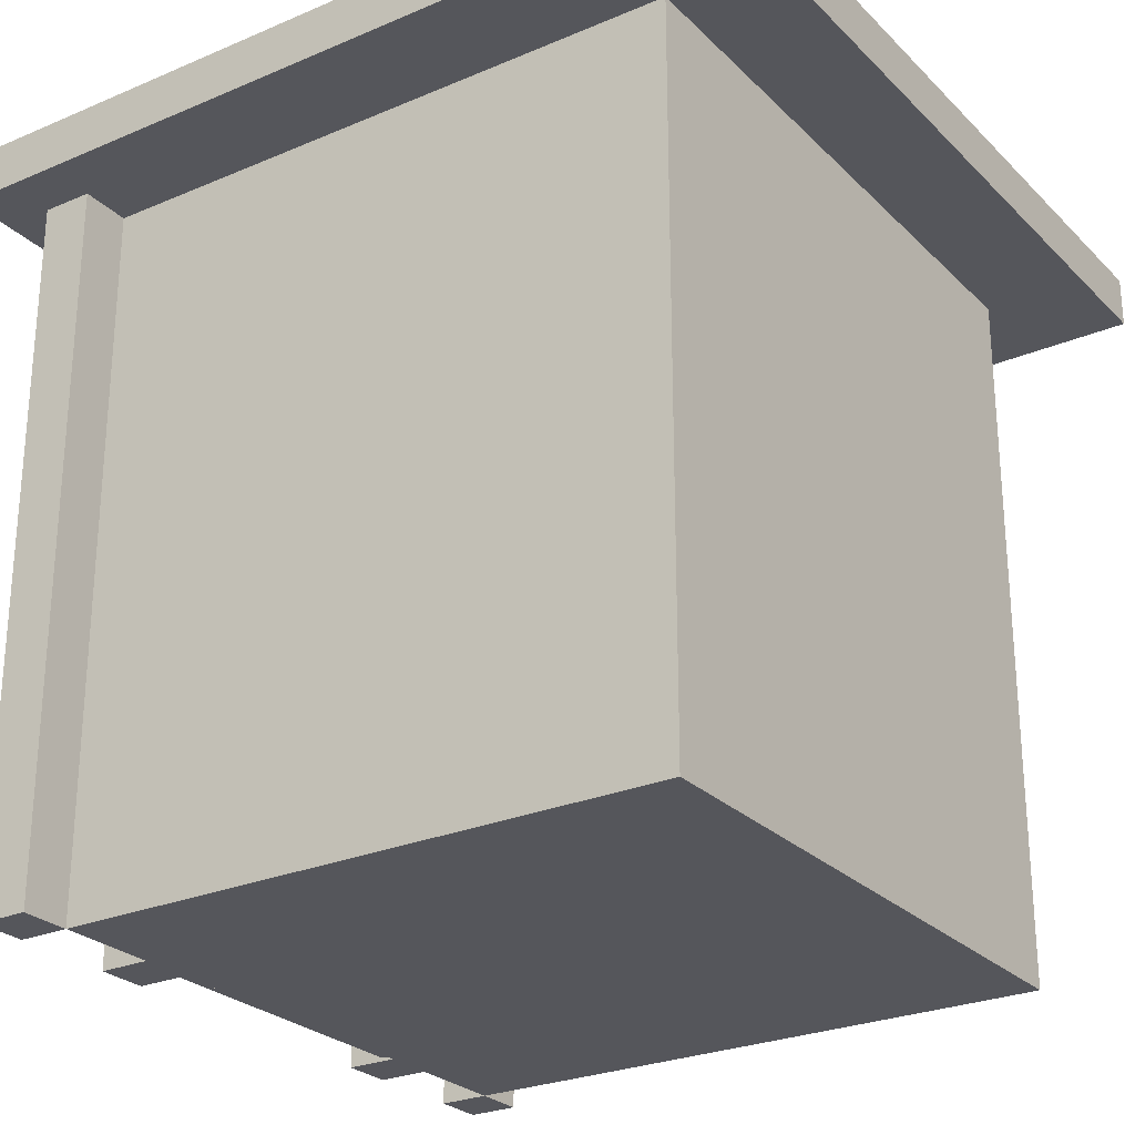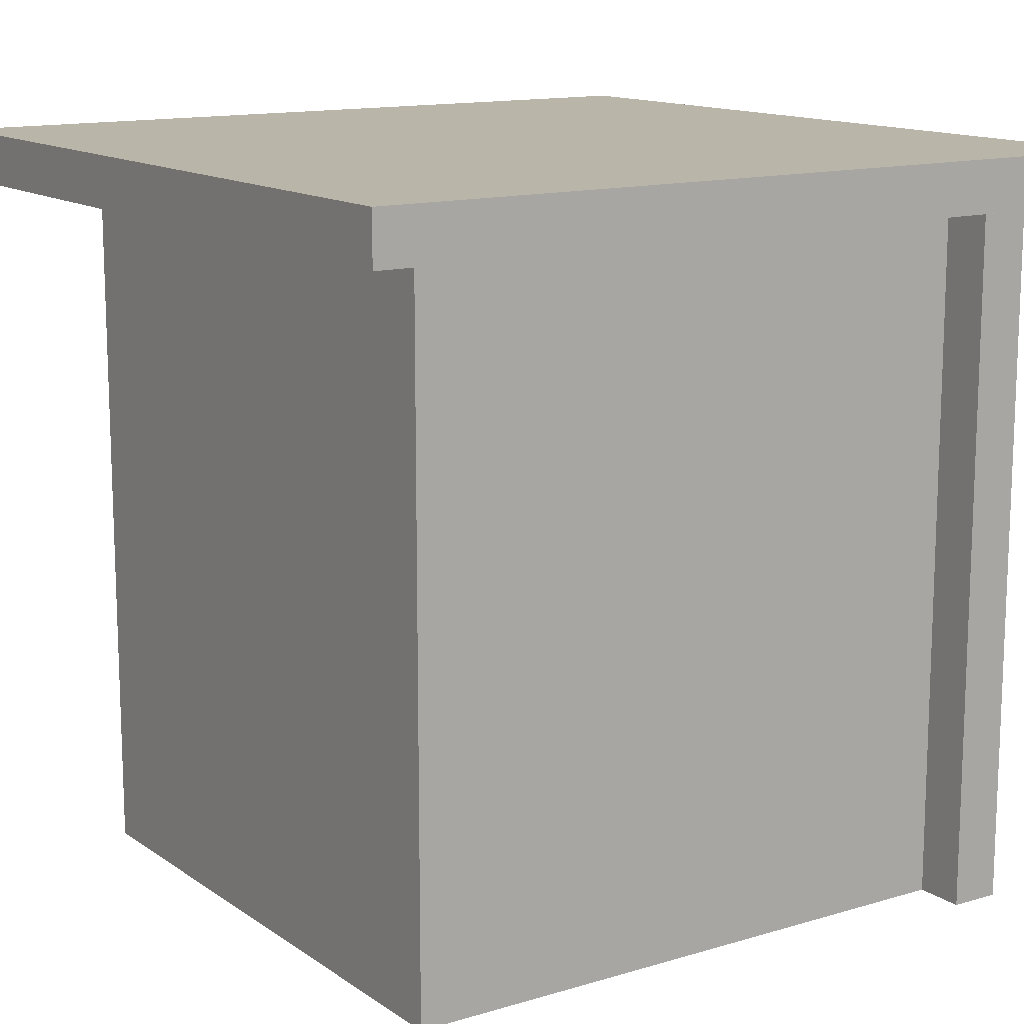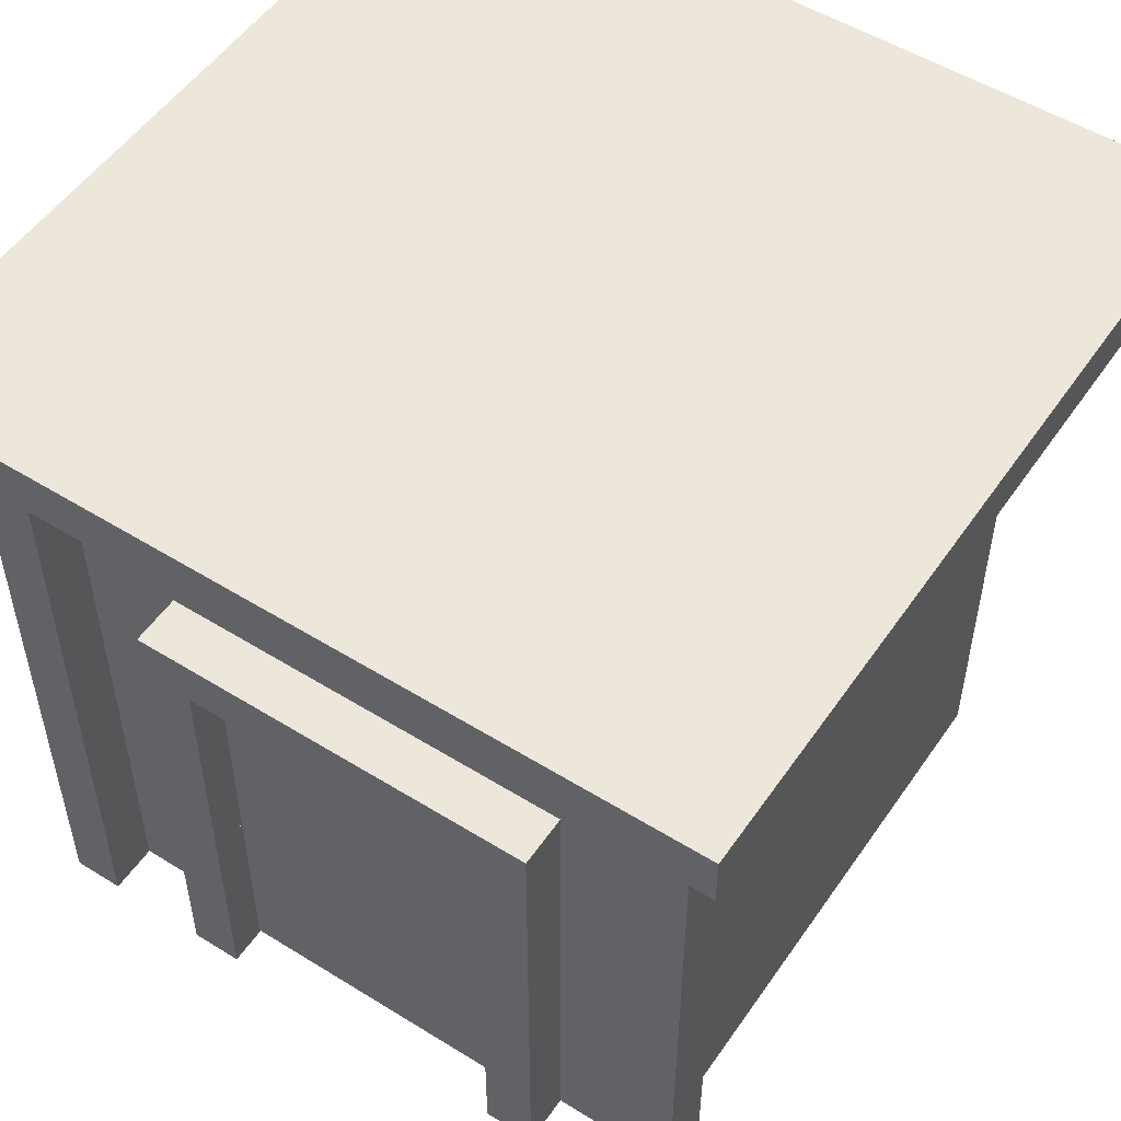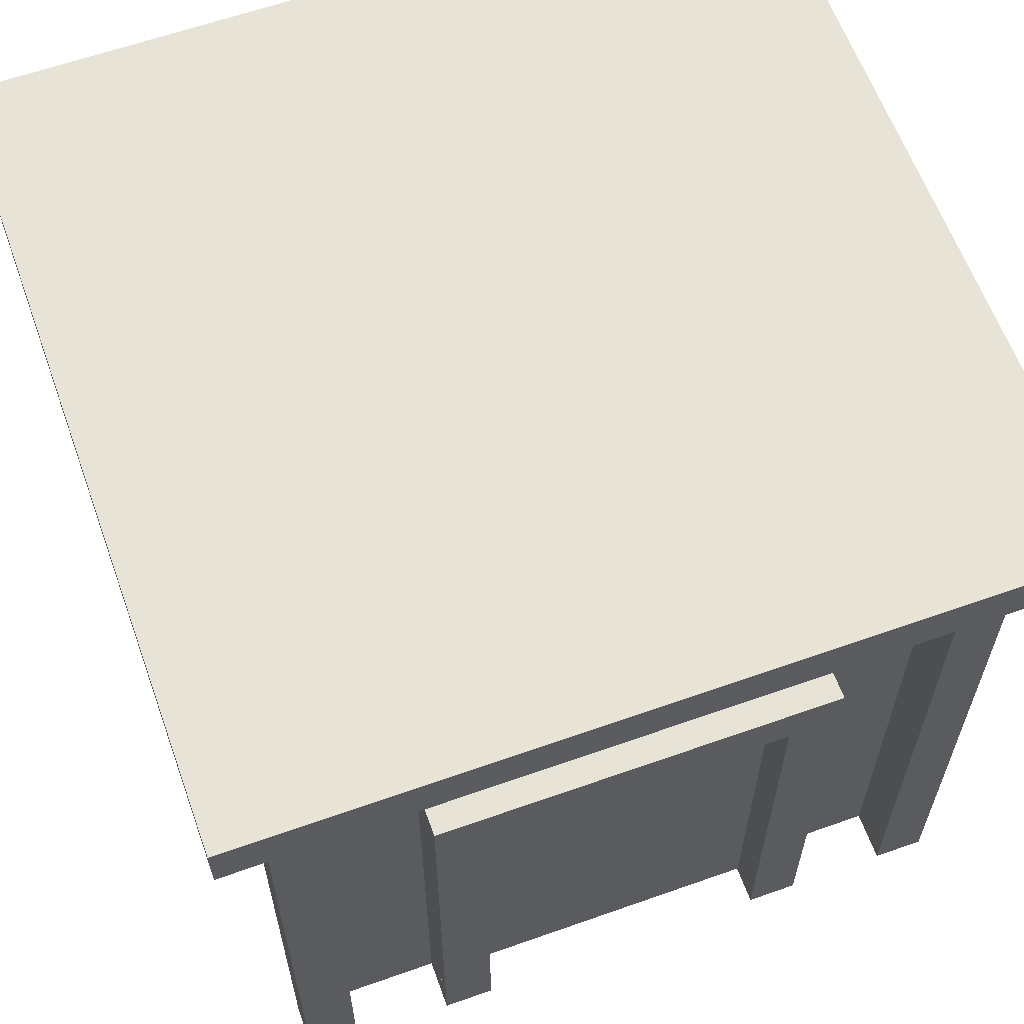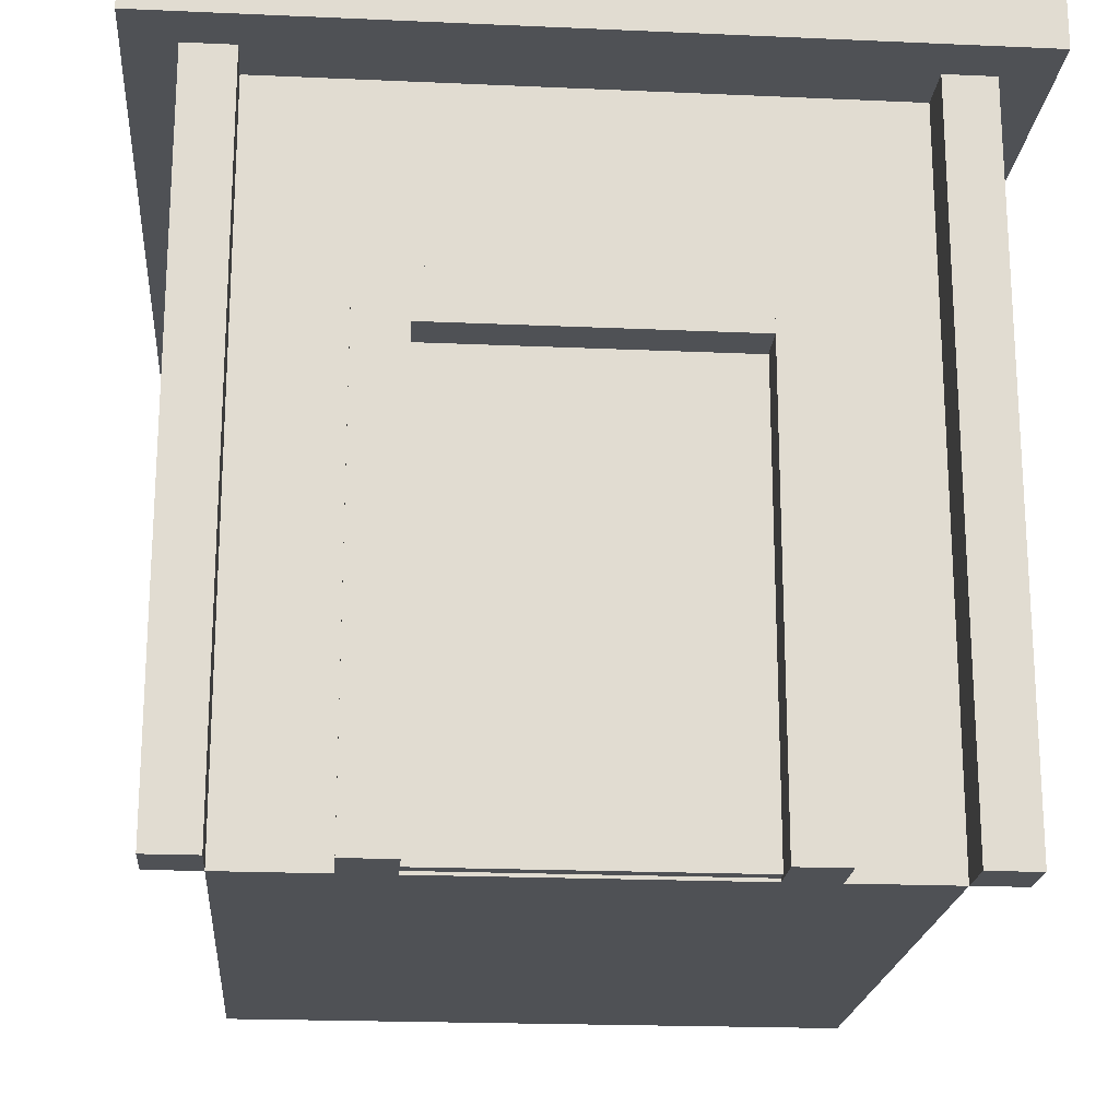
<metadata>
{"format":"obj","ext":"obj","renderer":"f3d","projection":"perspective","resolution":1024,"background":"white","views":[{"elev":-26.3,"azim":-56.1,"up":"+Y"},{"elev":13.5,"azim":56.0,"up":"+Y"},{"elev":52.6,"azim":-146.3,"up":"+Y"},{"elev":61.8,"azim":160.2,"up":"+Y"},{"elev":-20.1,"azim":175.3,"up":"+Y"}]}
</metadata>
<code>
o cube
v 0.5 0.9375 0.5
v 0.5 0.9375 -0.5
v 0.5 0.875 0.5
v 0.5 0.875 -0.5
v -0.5 0.9375 0.5
v -0.5 0.9375 -0.5
v -0.5 0.875 0.5
v -0.5 0.875 -0.5
f 3 4 2
f 3 2 1
f 8 7 5
f 8 5 6
f 5 1 2
f 5 2 6
f 8 4 3
f 8 3 7
f 7 3 1
f 7 1 5
f 4 8 6
f 4 6 2
o cube
v 0.375 0.875 0.375
v 0.375 0.875 -0.375
v 0.375 0 0.375
v 0.375 0 -0.375
v -0.375 0.875 0.375
v -0.375 0.875 -0.375
v -0.375 0 0.375
v -0.375 0 -0.375
f 11 12 10
f 11 10 9
f 16 15 13
f 16 13 14
f 13 9 10
f 13 10 14
f 16 12 11
f 16 11 15
f 15 11 9
f 15 9 13
f 12 16 14
f 12 14 10
o cube
v 0.4375 0.875 -0.375
v 0.4375 0.875 -0.4375
v 0.4375 0 -0.375
v 0.4375 0 -0.4375
v 0.375 0.875 -0.375
v 0.375 0.875 -0.4375
v 0.375 0 -0.375
v 0.375 0 -0.4375
f 19 20 18
f 19 18 17
f 24 23 21
f 24 21 22
f 21 17 18
f 21 18 22
f 24 20 19
f 24 19 23
f 23 19 17
f 23 17 21
f 20 24 22
f 20 22 18
o cube
v -0.375 0.875 -0.375
v -0.375 0.875 -0.4375
v -0.375 0 -0.375
v -0.375 0 -0.4375
v -0.4375 0.875 -0.375
v -0.4375 0.875 -0.4375
v -0.4375 0 -0.375
v -0.4375 0 -0.4375
f 27 28 26
f 27 26 25
f 32 31 29
f 32 29 30
f 29 25 26
f 29 26 30
f 32 28 27
f 32 27 31
f 31 27 25
f 31 25 29
f 28 32 30
f 28 30 26
o cube
v 0.1875 0.5603 -0.3281
v 0.1875 0.5603 -0.3906
v 0.1875 0.004 -0.3281
v 0.1875 0.004 -0.3906
v -0.1875 0.5603 -0.3281
v -0.1875 0.5603 -0.3906
v -0.1875 0.004 -0.3281
v -0.1875 0.004 -0.3906
f 35 36 34
f 35 34 33
f 40 39 37
f 40 37 38
f 37 33 34
f 37 34 38
f 40 36 35
f 40 35 39
f 39 35 33
f 39 33 37
f 36 40 38
f 36 38 34
o cube
v 0.25 0.0625 -0.375
v 0.25 0.0625 -0.4375
v 0.25 0 -0.375
v 0.25 0 -0.4375
v 0.1875 0.0625 -0.375
v 0.1875 0.0625 -0.4375
v 0.1875 0 -0.375
v 0.1875 0 -0.4375
v -0.1875 0.0625 -0.375
v -0.1875 0.0625 -0.4375
v -0.1875 0 -0.375
v -0.1875 0 -0.4375
v -0.25 0.0625 -0.375
v -0.25 0.0625 -0.4375
v -0.25 0 -0.375
v -0.25 0 -0.4375
v -0.1875 0.125 -0.375
v -0.1875 0.125 -0.4375
v -0.1875 0.0625 -0.375
v -0.1875 0.0625 -0.4375
v -0.25 0.125 -0.375
v -0.25 0.125 -0.4375
v -0.25 0.0625 -0.375
v -0.25 0.0625 -0.4375
v -0.1875 0.1875 -0.375
v -0.1875 0.1875 -0.4375
v -0.1875 0.125 -0.375
v -0.1875 0.125 -0.4375
v -0.25 0.1875 -0.375
v -0.25 0.1875 -0.4375
v -0.25 0.125 -0.375
v -0.25 0.125 -0.4375
v -0.1875 0.25 -0.375
v -0.1875 0.25 -0.4375
v -0.1875 0.1875 -0.375
v -0.1875 0.1875 -0.4375
v -0.25 0.25 -0.375
v -0.25 0.25 -0.4375
v -0.25 0.1875 -0.375
v -0.25 0.1875 -0.4375
v -0.1875 0.3125 -0.375
v -0.1875 0.3125 -0.4375
v -0.1875 0.25 -0.375
v -0.1875 0.25 -0.4375
v -0.25 0.3125 -0.375
v -0.25 0.3125 -0.4375
v -0.25 0.25 -0.375
v -0.25 0.25 -0.4375
v -0.1875 0.375 -0.375
v -0.1875 0.375 -0.4375
v -0.1875 0.3125 -0.375
v -0.1875 0.3125 -0.4375
v -0.25 0.375 -0.375
v -0.25 0.375 -0.4375
v -0.25 0.3125 -0.375
v -0.25 0.3125 -0.4375
v -0.1875 0.4375 -0.375
v -0.1875 0.4375 -0.4375
v -0.1875 0.375 -0.375
v -0.1875 0.375 -0.4375
v -0.25 0.4375 -0.375
v -0.25 0.4375 -0.4375
v -0.25 0.375 -0.375
v -0.25 0.375 -0.4375
v -0.1875 0.5 -0.375
v -0.1875 0.5 -0.4375
v -0.1875 0.4375 -0.375
v -0.1875 0.4375 -0.4375
v -0.25 0.5 -0.375
v -0.25 0.5 -0.4375
v -0.25 0.4375 -0.375
v -0.25 0.4375 -0.4375
v -0.1875 0.5625 -0.375
v -0.1875 0.5625 -0.4375
v -0.1875 0.5 -0.375
v -0.1875 0.5 -0.4375
v -0.25 0.5625 -0.375
v -0.25 0.5625 -0.4375
v -0.25 0.5 -0.375
v -0.25 0.5 -0.4375
v -0.1875 0.625 -0.375
v -0.1875 0.625 -0.4375
v -0.1875 0.5625 -0.375
v -0.1875 0.5625 -0.4375
v -0.25 0.625 -0.375
v -0.25 0.625 -0.4375
v -0.25 0.5625 -0.375
v -0.25 0.5625 -0.4375
v -0.125 0.625 -0.375
v -0.125 0.625 -0.4375
v -0.125 0.5625 -0.375
v -0.125 0.5625 -0.4375
v -0.1875 0.625 -0.375
v -0.1875 0.625 -0.4375
v -0.1875 0.5625 -0.375
v -0.1875 0.5625 -0.4375
v -0.0625 0.625 -0.375
v -0.0625 0.625 -0.4375
v -0.0625 0.5625 -0.375
v -0.0625 0.5625 -0.4375
v -0.125 0.625 -0.375
v -0.125 0.625 -0.4375
v -0.125 0.5625 -0.375
v -0.125 0.5625 -0.4375
v 0 0.625 -0.375
v 0 0.625 -0.4375
v 0 0.5625 -0.375
v 0 0.5625 -0.4375
v -0.0625 0.625 -0.375
v -0.0625 0.625 -0.4375
v -0.0625 0.5625 -0.375
v -0.0625 0.5625 -0.4375
v 0.0625 0.625 -0.375
v 0.0625 0.625 -0.4375
v 0.0625 0.5625 -0.375
v 0.0625 0.5625 -0.4375
v 0 0.625 -0.375
v 0 0.625 -0.4375
v 0 0.5625 -0.375
v 0 0.5625 -0.4375
v 0.125 0.625 -0.375
v 0.125 0.625 -0.4375
v 0.125 0.5625 -0.375
v 0.125 0.5625 -0.4375
v 0.0625 0.625 -0.375
v 0.0625 0.625 -0.4375
v 0.0625 0.5625 -0.375
v 0.0625 0.5625 -0.4375
v 0.1875 0.625 -0.375
v 0.1875 0.625 -0.4375
v 0.1875 0.5625 -0.375
v 0.1875 0.5625 -0.4375
v 0.125 0.625 -0.375
v 0.125 0.625 -0.4375
v 0.125 0.5625 -0.375
v 0.125 0.5625 -0.4375
v 0.25 0.625 -0.375
v 0.25 0.625 -0.4375
v 0.25 0.5625 -0.375
v 0.25 0.5625 -0.4375
v 0.1875 0.625 -0.375
v 0.1875 0.625 -0.4375
v 0.1875 0.5625 -0.375
v 0.1875 0.5625 -0.4375
v 0.25 0.5625 -0.375
v 0.25 0.5625 -0.4375
v 0.25 0.5 -0.375
v 0.25 0.5 -0.4375
v 0.1875 0.5625 -0.375
v 0.1875 0.5625 -0.4375
v 0.1875 0.5 -0.375
v 0.1875 0.5 -0.4375
v 0.25 0.5 -0.375
v 0.25 0.5 -0.4375
v 0.25 0.4375 -0.375
v 0.25 0.4375 -0.4375
v 0.1875 0.5 -0.375
v 0.1875 0.5 -0.4375
v 0.1875 0.4375 -0.375
v 0.1875 0.4375 -0.4375
v 0.25 0.4375 -0.375
v 0.25 0.4375 -0.4375
v 0.25 0.375 -0.375
v 0.25 0.375 -0.4375
v 0.1875 0.4375 -0.375
v 0.1875 0.4375 -0.4375
v 0.1875 0.375 -0.375
v 0.1875 0.375 -0.4375
v 0.25 0.375 -0.375
v 0.25 0.375 -0.4375
v 0.25 0.3125 -0.375
v 0.25 0.3125 -0.4375
v 0.1875 0.375 -0.375
v 0.1875 0.375 -0.4375
v 0.1875 0.3125 -0.375
v 0.1875 0.3125 -0.4375
v 0.25 0.3125 -0.375
v 0.25 0.3125 -0.4375
v 0.25 0.25 -0.375
v 0.25 0.25 -0.4375
v 0.1875 0.3125 -0.375
v 0.1875 0.3125 -0.4375
v 0.1875 0.25 -0.375
v 0.1875 0.25 -0.4375
v 0.25 0.25 -0.375
v 0.25 0.25 -0.4375
v 0.25 0.1875 -0.375
v 0.25 0.1875 -0.4375
v 0.1875 0.25 -0.375
v 0.1875 0.25 -0.4375
v 0.1875 0.1875 -0.375
v 0.1875 0.1875 -0.4375
v 0.25 0.1875 -0.375
v 0.25 0.1875 -0.4375
v 0.25 0.125 -0.375
v 0.25 0.125 -0.4375
v 0.1875 0.1875 -0.375
v 0.1875 0.1875 -0.4375
v 0.1875 0.125 -0.375
v 0.1875 0.125 -0.4375
v 0.25 0.125 -0.375
v 0.25 0.125 -0.4375
v 0.25 0.0625 -0.375
v 0.25 0.0625 -0.4375
v 0.1875 0.125 -0.375
v 0.1875 0.125 -0.4375
v 0.1875 0.0625 -0.375
v 0.1875 0.0625 -0.4375
f 43 44 42
f 43 42 41
f 48 47 45
f 48 45 46
f 45 41 42
f 45 42 46
f 48 44 43
f 48 43 47
f 47 43 41
f 47 41 45
f 44 48 46
f 44 46 42
f 51 52 50
f 51 50 49
f 56 55 53
f 56 53 54
f 53 49 50
f 53 50 54
f 56 52 51
f 56 51 55
f 55 51 49
f 55 49 53
f 52 56 54
f 52 54 50
f 59 60 58
f 59 58 57
f 64 63 61
f 64 61 62
f 61 57 58
f 61 58 62
f 64 60 59
f 64 59 63
f 63 59 57
f 63 57 61
f 60 64 62
f 60 62 58
f 67 68 66
f 67 66 65
f 72 71 69
f 72 69 70
f 69 65 66
f 69 66 70
f 72 68 67
f 72 67 71
f 71 67 65
f 71 65 69
f 68 72 70
f 68 70 66
f 75 76 74
f 75 74 73
f 80 79 77
f 80 77 78
f 77 73 74
f 77 74 78
f 80 76 75
f 80 75 79
f 79 75 73
f 79 73 77
f 76 80 78
f 76 78 74
f 83 84 82
f 83 82 81
f 88 87 85
f 88 85 86
f 85 81 82
f 85 82 86
f 88 84 83
f 88 83 87
f 87 83 81
f 87 81 85
f 84 88 86
f 84 86 82
f 91 92 90
f 91 90 89
f 96 95 93
f 96 93 94
f 93 89 90
f 93 90 94
f 96 92 91
f 96 91 95
f 95 91 89
f 95 89 93
f 92 96 94
f 92 94 90
f 99 100 98
f 99 98 97
f 104 103 101
f 104 101 102
f 101 97 98
f 101 98 102
f 104 100 99
f 104 99 103
f 103 99 97
f 103 97 101
f 100 104 102
f 100 102 98
f 107 108 106
f 107 106 105
f 112 111 109
f 112 109 110
f 109 105 106
f 109 106 110
f 112 108 107
f 112 107 111
f 111 107 105
f 111 105 109
f 108 112 110
f 108 110 106
f 115 116 114
f 115 114 113
f 120 119 117
f 120 117 118
f 117 113 114
f 117 114 118
f 120 116 115
f 120 115 119
f 119 115 113
f 119 113 117
f 116 120 118
f 116 118 114
f 123 124 122
f 123 122 121
f 128 127 125
f 128 125 126
f 125 121 122
f 125 122 126
f 128 124 123
f 128 123 127
f 127 123 121
f 127 121 125
f 124 128 126
f 124 126 122
f 131 132 130
f 131 130 129
f 136 135 133
f 136 133 134
f 133 129 130
f 133 130 134
f 136 132 131
f 136 131 135
f 135 131 129
f 135 129 133
f 132 136 134
f 132 134 130
f 139 140 138
f 139 138 137
f 144 143 141
f 144 141 142
f 141 137 138
f 141 138 142
f 144 140 139
f 144 139 143
f 143 139 137
f 143 137 141
f 140 144 142
f 140 142 138
f 147 148 146
f 147 146 145
f 152 151 149
f 152 149 150
f 149 145 146
f 149 146 150
f 152 148 147
f 152 147 151
f 151 147 145
f 151 145 149
f 148 152 150
f 148 150 146
f 155 156 154
f 155 154 153
f 160 159 157
f 160 157 158
f 157 153 154
f 157 154 158
f 160 156 155
f 160 155 159
f 159 155 153
f 159 153 157
f 156 160 158
f 156 158 154
f 163 164 162
f 163 162 161
f 168 167 165
f 168 165 166
f 165 161 162
f 165 162 166
f 168 164 163
f 168 163 167
f 167 163 161
f 167 161 165
f 164 168 166
f 164 166 162
f 171 172 170
f 171 170 169
f 176 175 173
f 176 173 174
f 173 169 170
f 173 170 174
f 176 172 171
f 176 171 175
f 175 171 169
f 175 169 173
f 172 176 174
f 172 174 170
f 179 180 178
f 179 178 177
f 184 183 181
f 184 181 182
f 181 177 178
f 181 178 182
f 184 180 179
f 184 179 183
f 183 179 177
f 183 177 181
f 180 184 182
f 180 182 178
f 187 188 186
f 187 186 185
f 192 191 189
f 192 189 190
f 189 185 186
f 189 186 190
f 192 188 187
f 192 187 191
f 191 187 185
f 191 185 189
f 188 192 190
f 188 190 186
f 195 196 194
f 195 194 193
f 200 199 197
f 200 197 198
f 197 193 194
f 197 194 198
f 200 196 195
f 200 195 199
f 199 195 193
f 199 193 197
f 196 200 198
f 196 198 194
f 203 204 202
f 203 202 201
f 208 207 205
f 208 205 206
f 205 201 202
f 205 202 206
f 208 204 203
f 208 203 207
f 207 203 201
f 207 201 205
f 204 208 206
f 204 206 202
f 211 212 210
f 211 210 209
f 216 215 213
f 216 213 214
f 213 209 210
f 213 210 214
f 216 212 211
f 216 211 215
f 215 211 209
f 215 209 213
f 212 216 214
f 212 214 210
f 219 220 218
f 219 218 217
f 224 223 221
f 224 221 222
f 221 217 218
f 221 218 222
f 224 220 219
f 224 219 223
f 223 219 217
f 223 217 221
f 220 224 222
f 220 222 218
f 227 228 226
f 227 226 225
f 232 231 229
f 232 229 230
f 229 225 226
f 229 226 230
f 232 228 227
f 232 227 231
f 231 227 225
f 231 225 229
f 228 232 230
f 228 230 226
f 235 236 234
f 235 234 233
f 240 239 237
f 240 237 238
f 237 233 234
f 237 234 238
f 240 236 235
f 240 235 239
f 239 235 233
f 239 233 237
f 236 240 238
f 236 238 234
f 243 244 242
f 243 242 241
f 248 247 245
f 248 245 246
f 245 241 242
f 245 242 246
f 248 244 243
f 248 243 247
f 247 243 241
f 247 241 245
f 244 248 246
f 244 246 242

</code>
